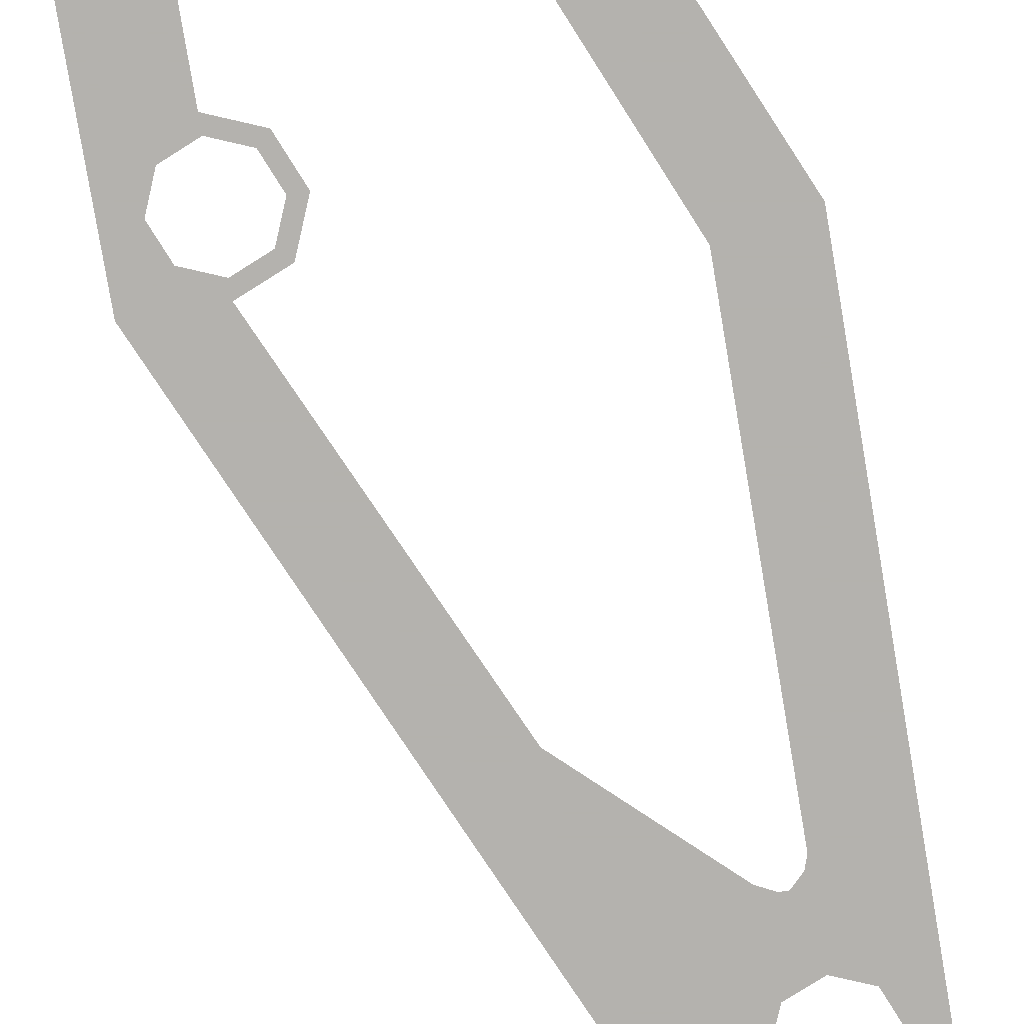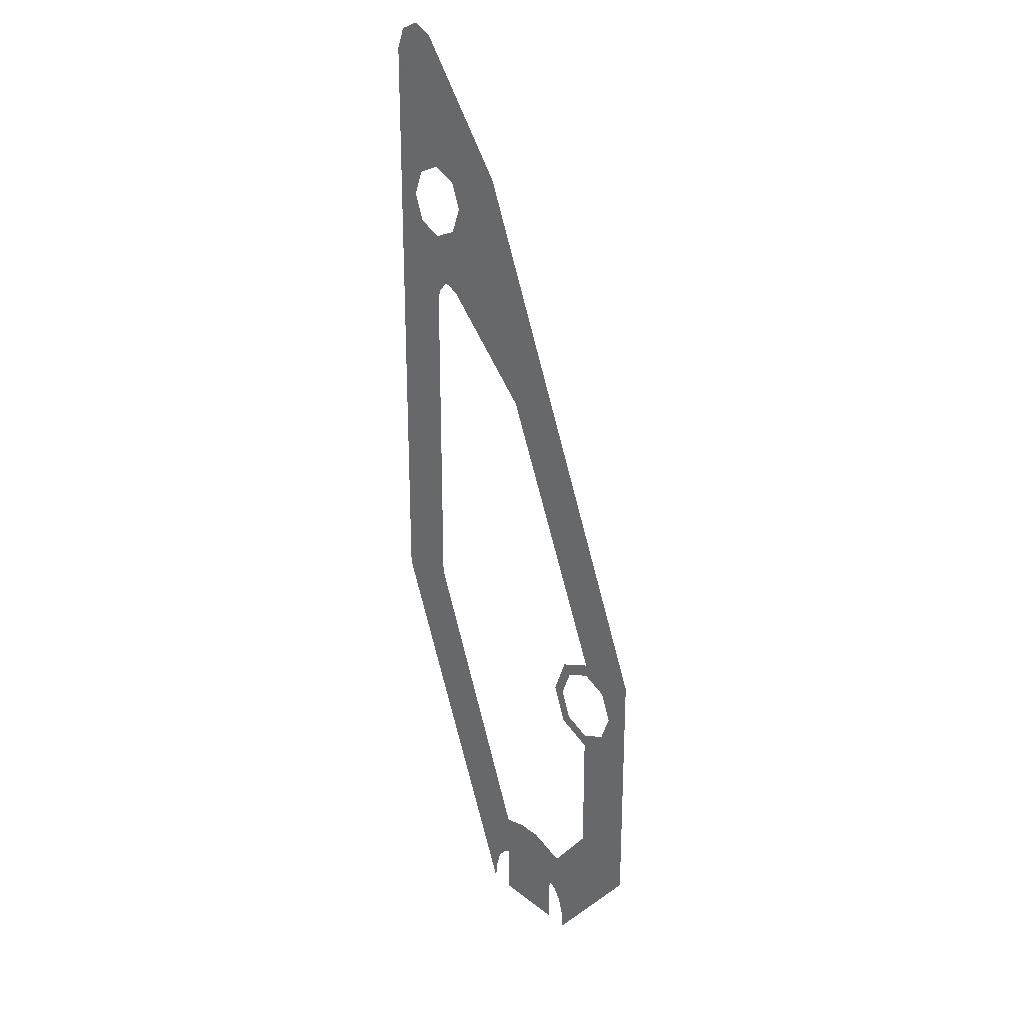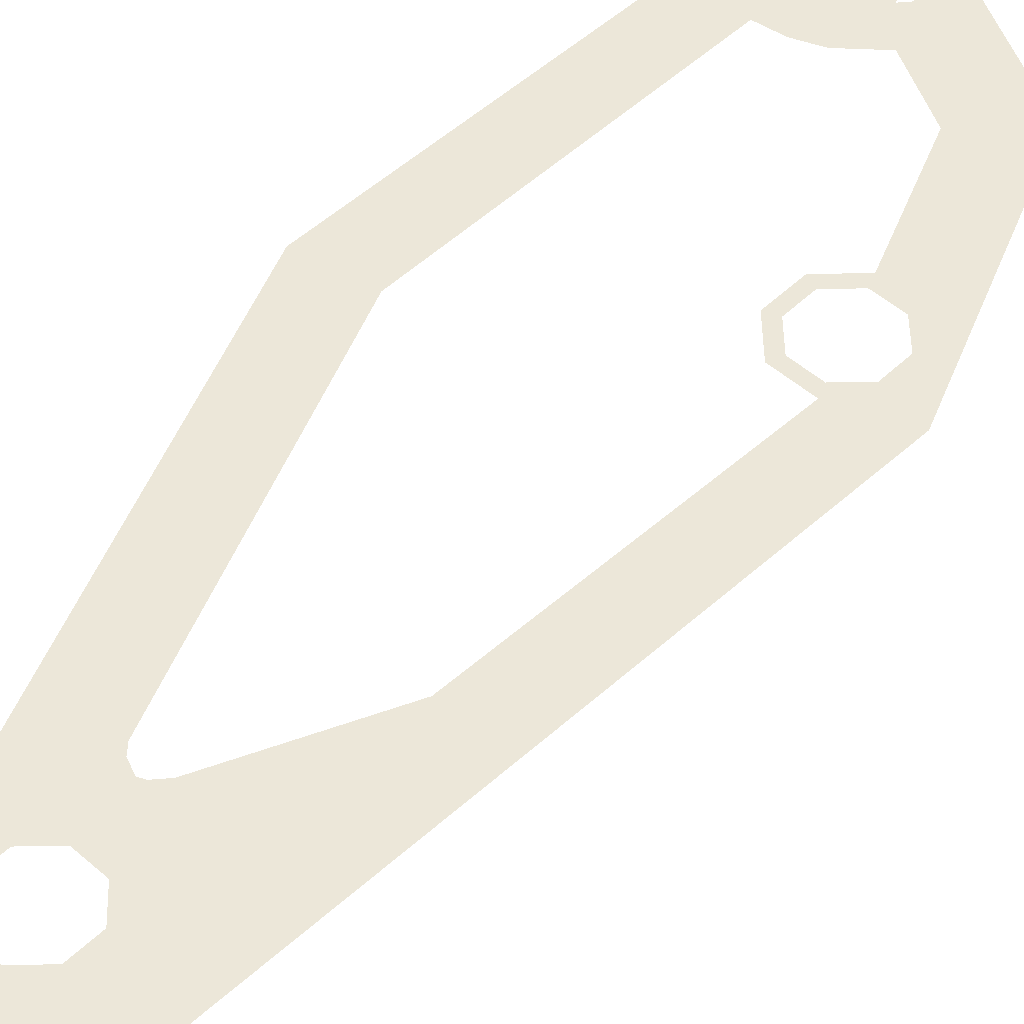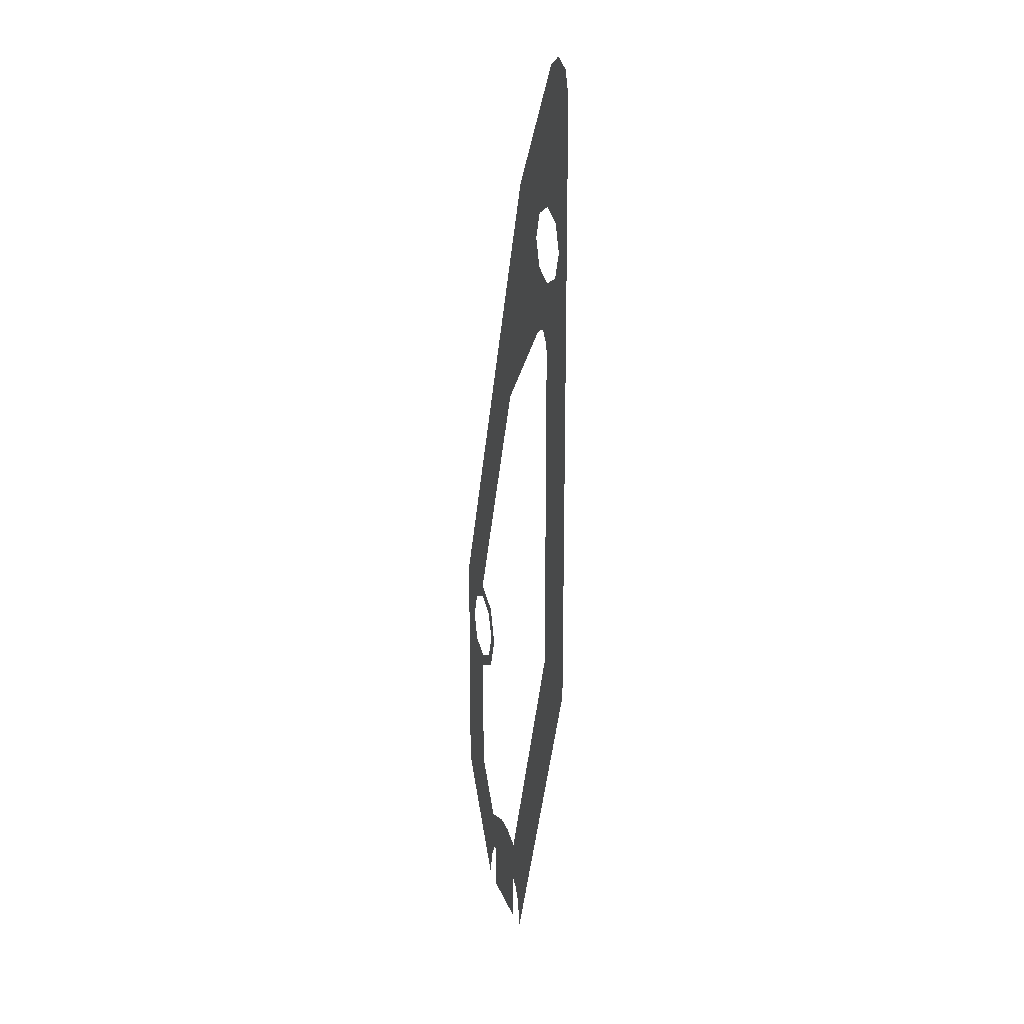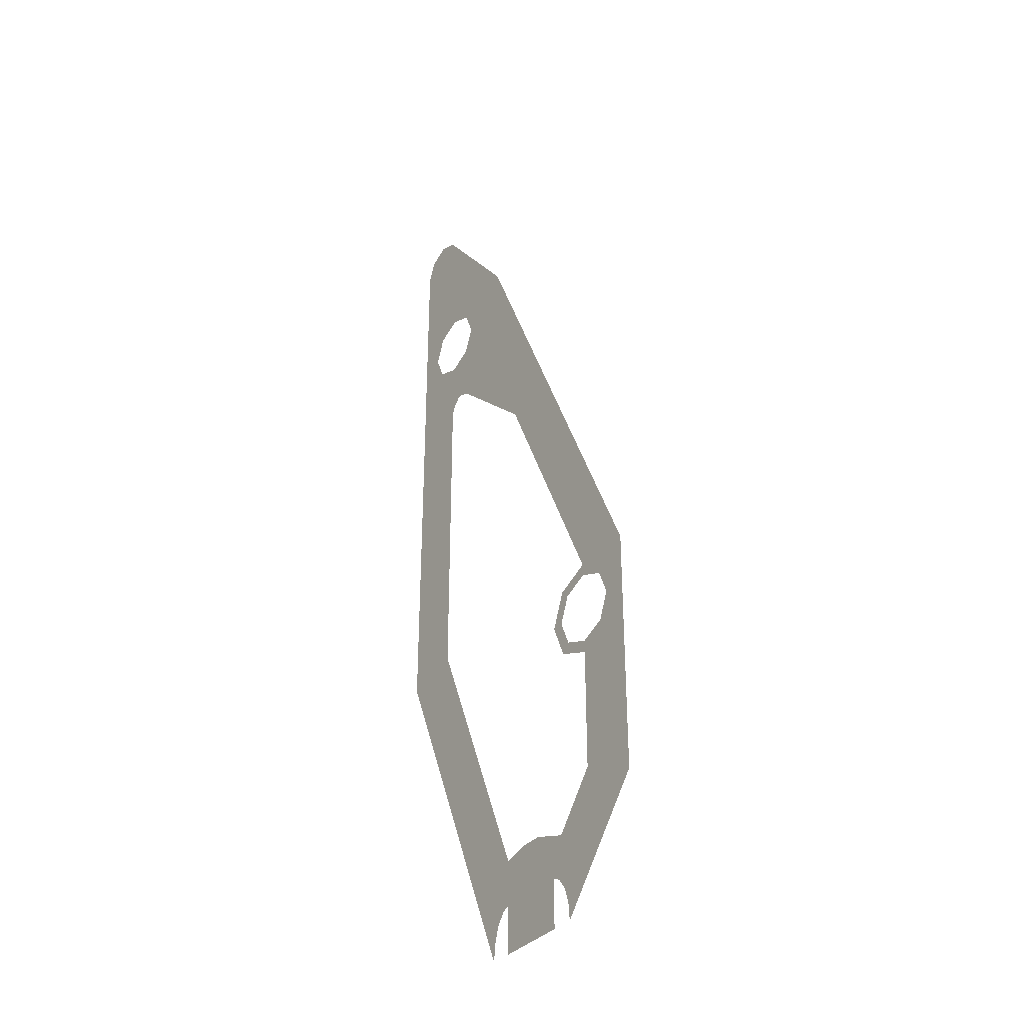
<metadata>
{"format":"obj","ext":"obj","renderer":"f3d","projection":"perspective","resolution":1024,"background":"white","views":[{"elev":-79.7,"azim":-170.4,"up":"+Y"},{"elev":25.8,"azim":50.9,"up":"+Z"},{"elev":50.1,"azim":21.3,"up":"+Y"},{"elev":19.7,"azim":-105.8,"up":"+Z"},{"elev":-34.4,"azim":55.9,"up":"+Z"}]}
</metadata>
<code>
v 0.75 -0.05 3.65
v 0.4672 -0.05 3.533
v 0.5379 -0.05 3.462
v 0.75 -0.05 3.55
v 0.4672 -0.05 3.533
v 0.35 -0.05 3.25
v 0.45 -0.05 3.25
v 0.5379 -0.05 3.462
v 0.35 -0.05 3.25
v 0.4672 -0.05 2.967
v 0.5379 -0.05 3.038
v 0.45 -0.05 3.25
v 0.4672 -0.05 2.967
v 0.75 -0.05 2.85
v 0.75 -0.05 2.95
v 0.5379 -0.05 3.038
v 1.05 -0.05 3.55
v 0.9621 -0.05 3.462
v 0.75 -0.05 3.55
v 1.05 -0.05 3.55
v 1.05 -0.05 3.25
v 0.9621 -0.05 3.462
v 1.05 -0.05 2.95
v 0.9621 -0.05 3.038
v 1.05 -0.05 3.25
v 1.05 -0.05 2.95
v 0.75 -0.05 2.95
v 0.9621 -0.05 3.038
v -1.75 -0.05 3.65
v -1.55 -0.05 6.95
v -1.55 -0.05 7.55
v -1.75 -0.05 8.45
v -1.75 -0.05 8.45
v -1.55 -0.05 7.55
v -0.95 -0.05 7.55
v -1.323 -0.05 8.627
v -1.5 -0.05 8.7
v -1.677 -0.05 8.627
v -1.75 -0.05 8.45
v -1.323 -0.05 8.627
v -0.95 -0.05 7.55
v -1.038 -0.05 7.462
v -0.95 -0.05 7.25
v -0.95 -0.05 7.55
v -1.25 -0.05 7.55
v -1.038 -0.05 7.462
v -1.55 -0.05 7.55
v -1.462 -0.05 7.462
v -1.25 -0.05 7.55
v -1.55 -0.05 7.55
v -1.55 -0.05 7.25
v -1.462 -0.05 7.462
v -1.55 -0.05 6.95
v -1.462 -0.05 7.038
v -1.55 -0.05 7.25
v -1.55 -0.05 6.95
v -1.25 -0.05 6.95
v -1.462 -0.05 7.038
v -0.95 -0.05 6.95
v -1.038 -0.05 7.038
v -1.25 -0.05 6.95
v -0.95 -0.05 6.95
v -0.95 -0.05 7.25
v -1.038 -0.05 7.038
v -1.323 -0.05 8.627
v -0.95 -0.05 7.55
v -0.5 -0.05 7.6
v -0.5 -0.05 7.6
v -0.95 -0.05 7.55
v -0.95 -0.05 6.95
v -0.2 -0.05 5.75
v 0.75 -0.05 3.65
v 1.25 -0.05 3.65
v -0.5 -0.05 7.6
v -0.2 -0.05 5.75
v -1.55 -0.05 6.95
v -1.15 -0.05 6.55
v -1.1 -0.05 6.55
v -0.95 -0.05 6.95
v -1.1 -0.05 6.55
v -1 -0.05 6.5
v -0.95 -0.05 6.95
v -0.95 -0.05 6.95
v -1 -0.05 6.5
v -0.2 -0.05 5.75
v -1.225 -0.05 6.475
v -1.15 -0.05 6.55
v -1.55 -0.05 6.95
v -1.225 -0.05 6.475
v -1.55 -0.05 6.95
v -1.25 -0.05 6.4
v -1.25 -0.05 6.4
v -1.55 -0.05 6.95
v -1.75 -0.05 3.65
v -1.25 -0.05 3.75
v -0.49 -0.05 0.75
v -0.4772 -0.05 0.8868
v -1.25 -0.05 3.75
v -1.75 -0.05 3.65
v -0.3641 -0.05 1.11
v -0.3 -0.05 1.139
v -0.3 -0.05 1.5
v -1.25 -0.05 3.75
v -0.1 -0.05 1.55
v -0.3 -0.05 1.5
v -0.3 -0.05 1.139
v 0.1 -0.05 1.55
v -0.3 -0.05 1.139
v -0.3 -0.05 0.75
v 0.3 -0.05 0.75
v 0.3 -0.05 1.139
v -0.3 -0.05 1.139
v 0.3 -0.05 1.139
v 0.4 -0.05 1.45
v 0.1 -0.05 1.55
v -0.3641 -0.05 1.11
v -1.25 -0.05 3.75
v -0.4352 -0.05 1.02
v -0.4352 -0.05 1.02
v -1.25 -0.05 3.75
v -0.4772 -0.05 0.8868
v 0.75 -0.05 3.65
v 0.75 -0.05 3.55
v 1.05 -0.05 3.55
v 1.25 -0.05 3.65
v 1.25 -0.05 3.65
v 1.05 -0.05 3.55
v 1.05 -0.05 2.95
v 1.25 -0.05 1.65
v 1.05 -0.05 2.95
v 0.75 -0.05 2.95
v 0.75 -0.05 2.85
v 1.25 -0.05 1.65
v 1.25 -0.05 1.65
v 0.75 -0.05 1.87
v 0.3641 -0.05 1.11
v 0.4 -0.05 1.45
v 0.3 -0.05 1.139
v 0.3641 -0.05 1.11
v 0.75 -0.05 1.87
v 0.75 -0.05 1.87
v 1.25 -0.05 1.65
v 0.75 -0.05 2.85
v 0.3641 -0.05 1.11
v 0.4352 -0.05 1.02
v 1.25 -0.05 1.65
v 1.25 -0.05 1.65
v 0.4352 -0.05 1.02
v 0.4772 -0.05 0.8868
v 1.25 -0.05 1.65
v 0.4772 -0.05 0.8868
v 0.49 -0.05 0.75
g mesh6974996
f 1 2 3
f 3 4 1
f 5 6 7
f 7 8 5
f 9 10 11
f 11 12 9
f 13 14 15
f 15 16 13
g mesh6974998
f 17 19 18
f 20 22 21
f 23 25 24
f 26 28 27
f 29 30 31
f 31 32 29
f 33 34 35
f 35 36 33
g mesh6975000
f 37 38 39
f 39 40 37
g mesh6975002
f 41 42 43
f 44 45 46
f 47 48 49
f 50 51 52
f 53 54 55
f 56 57 58
f 59 60 61
f 62 63 64
f 65 66 67
f 68 69 70
f 70 71 68
f 72 73 74
f 74 75 72
f 76 77 78
f 78 79 76
f 80 81 82
f 83 84 85
f 86 87 88
f 89 90 91
f 92 93 94
f 94 95 92
f 96 97 98
f 98 99 96
f 100 101 102
f 102 103 100
f 104 105 106
f 106 107 104
f 108 109 110
f 110 111 108
f 112 113 114
f 114 115 112
f 116 117 118
f 119 120 121
f 122 123 124
f 124 125 122
f 126 127 128
f 128 129 126
f 130 131 132
f 132 133 130
f 134 135 136
f 137 138 139
f 139 140 137
f 141 142 143
f 144 145 146
f 147 148 149
f 150 151 152

</code>
